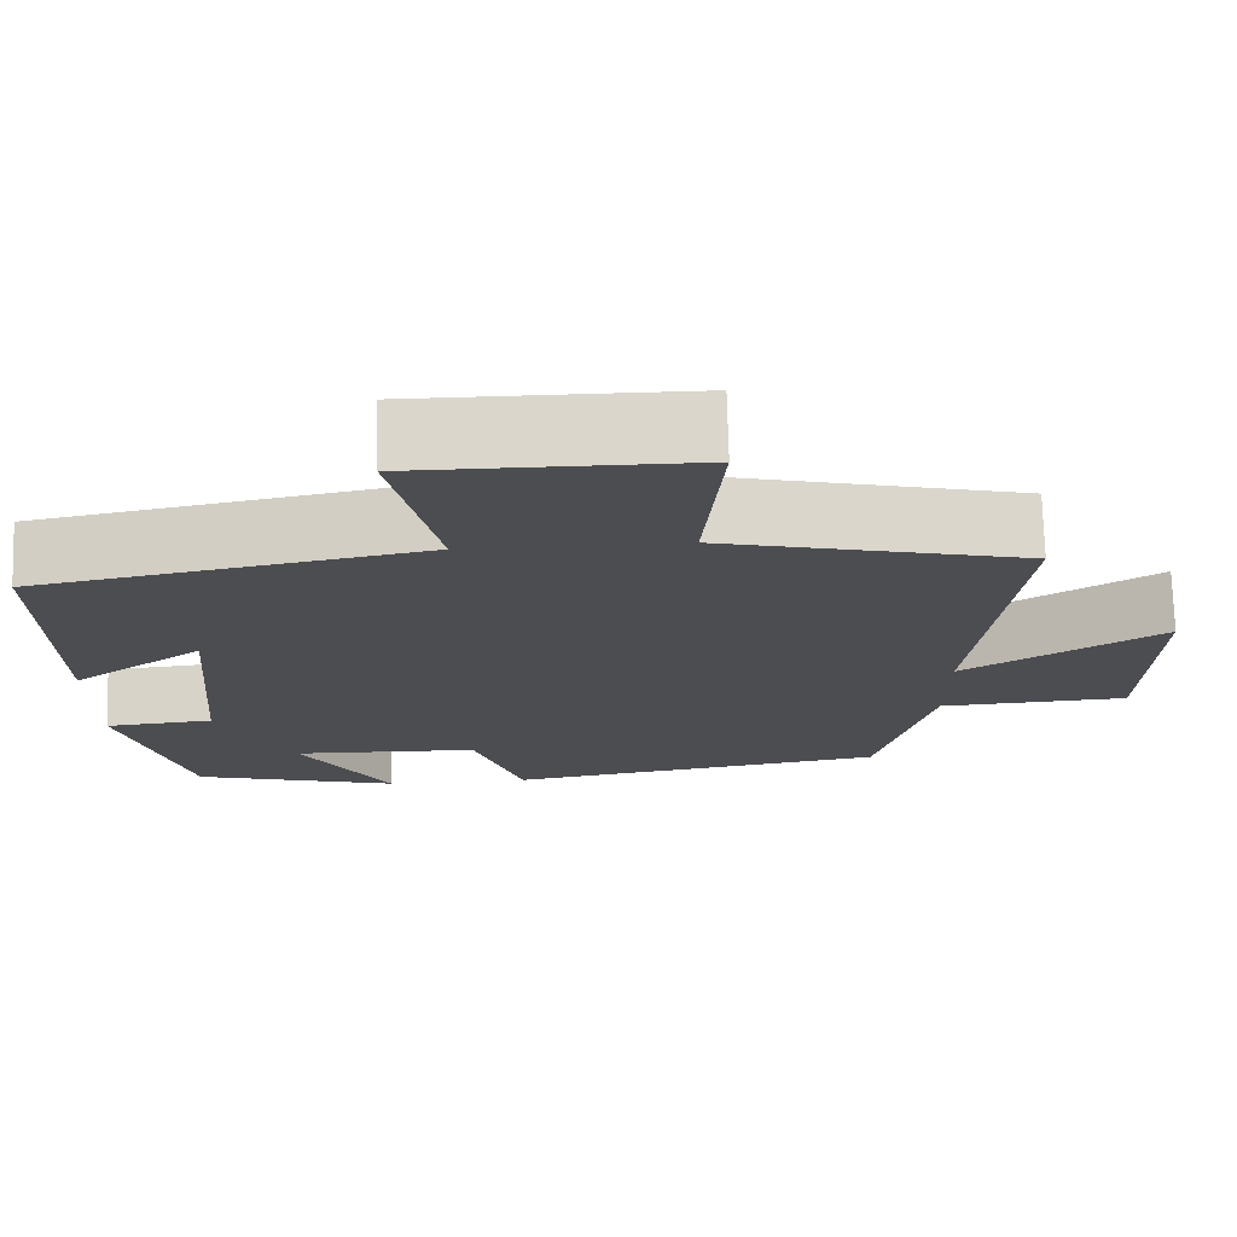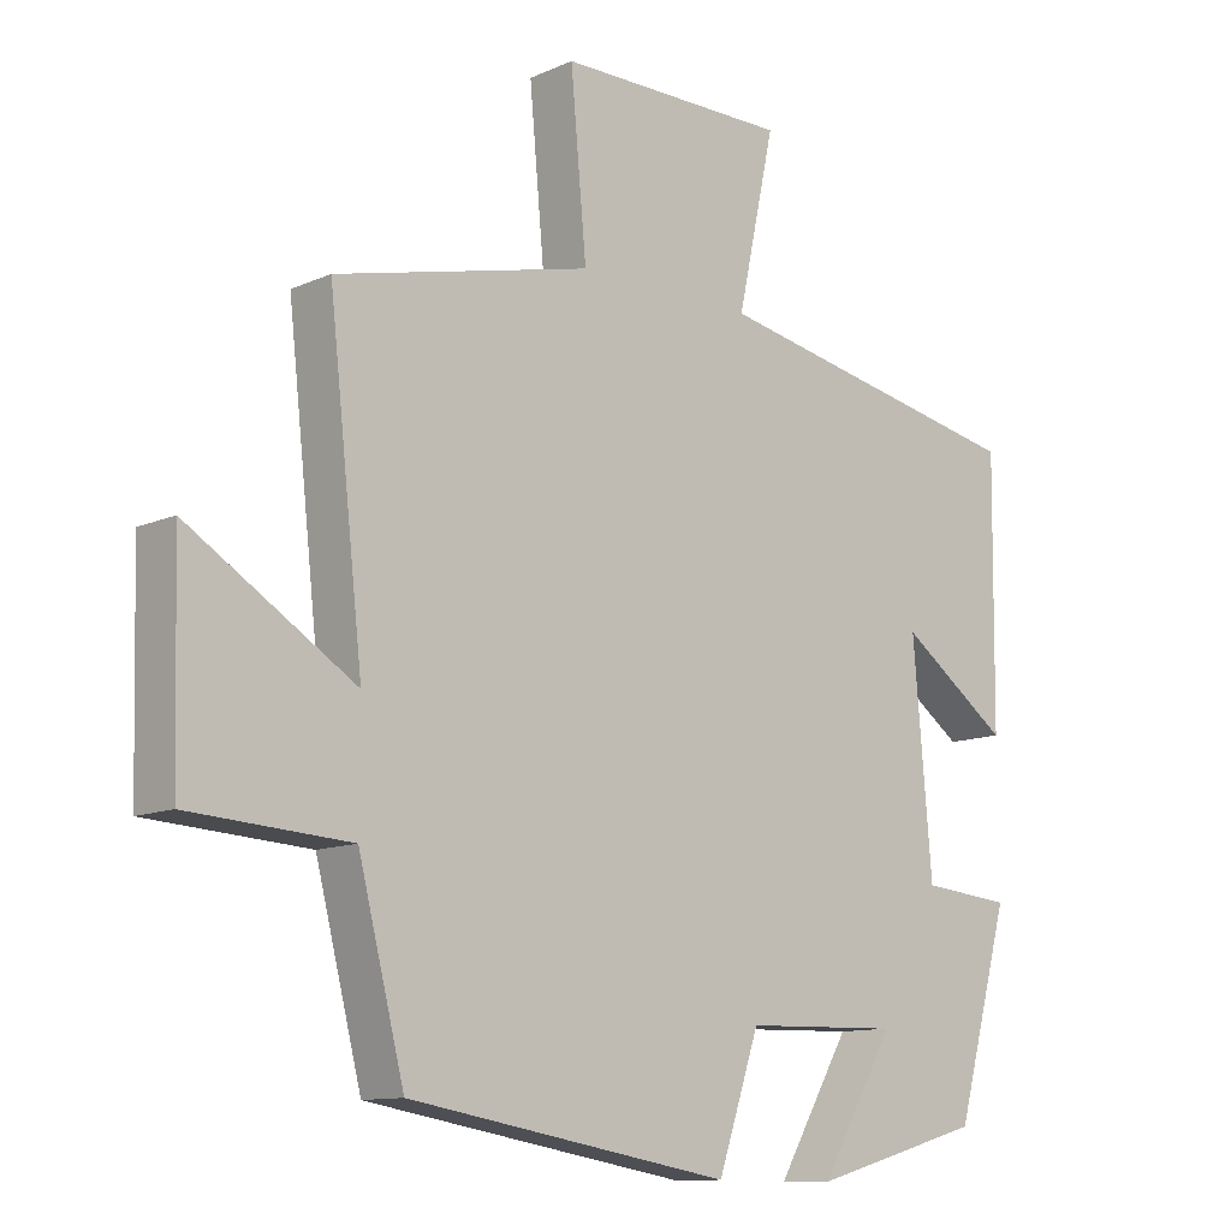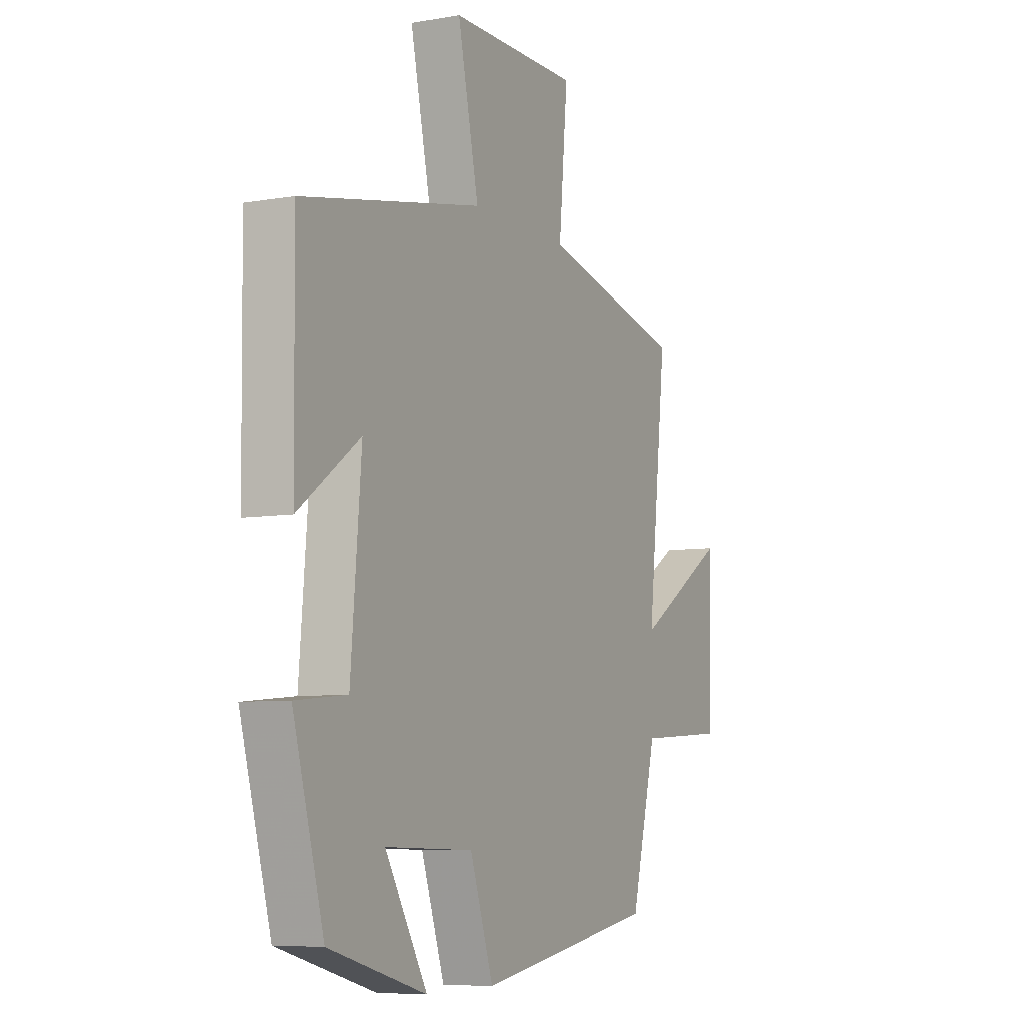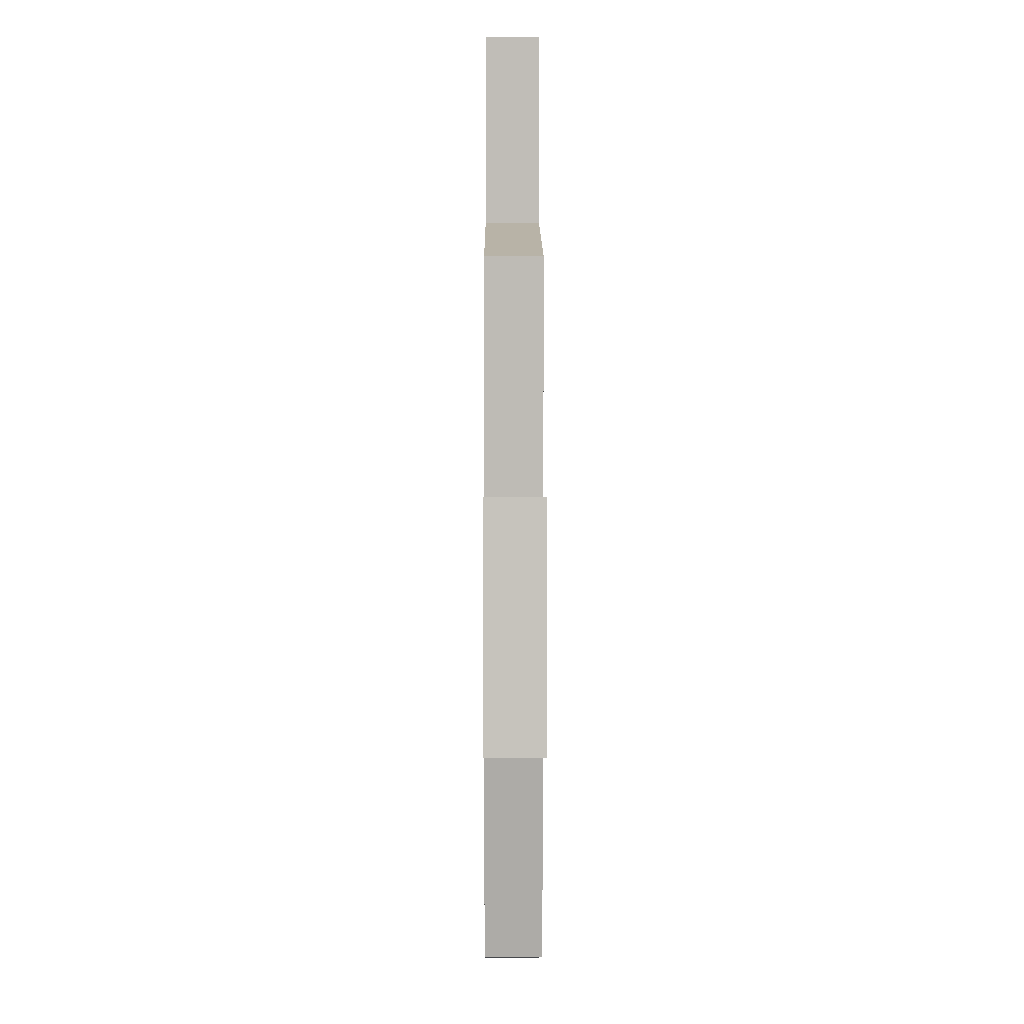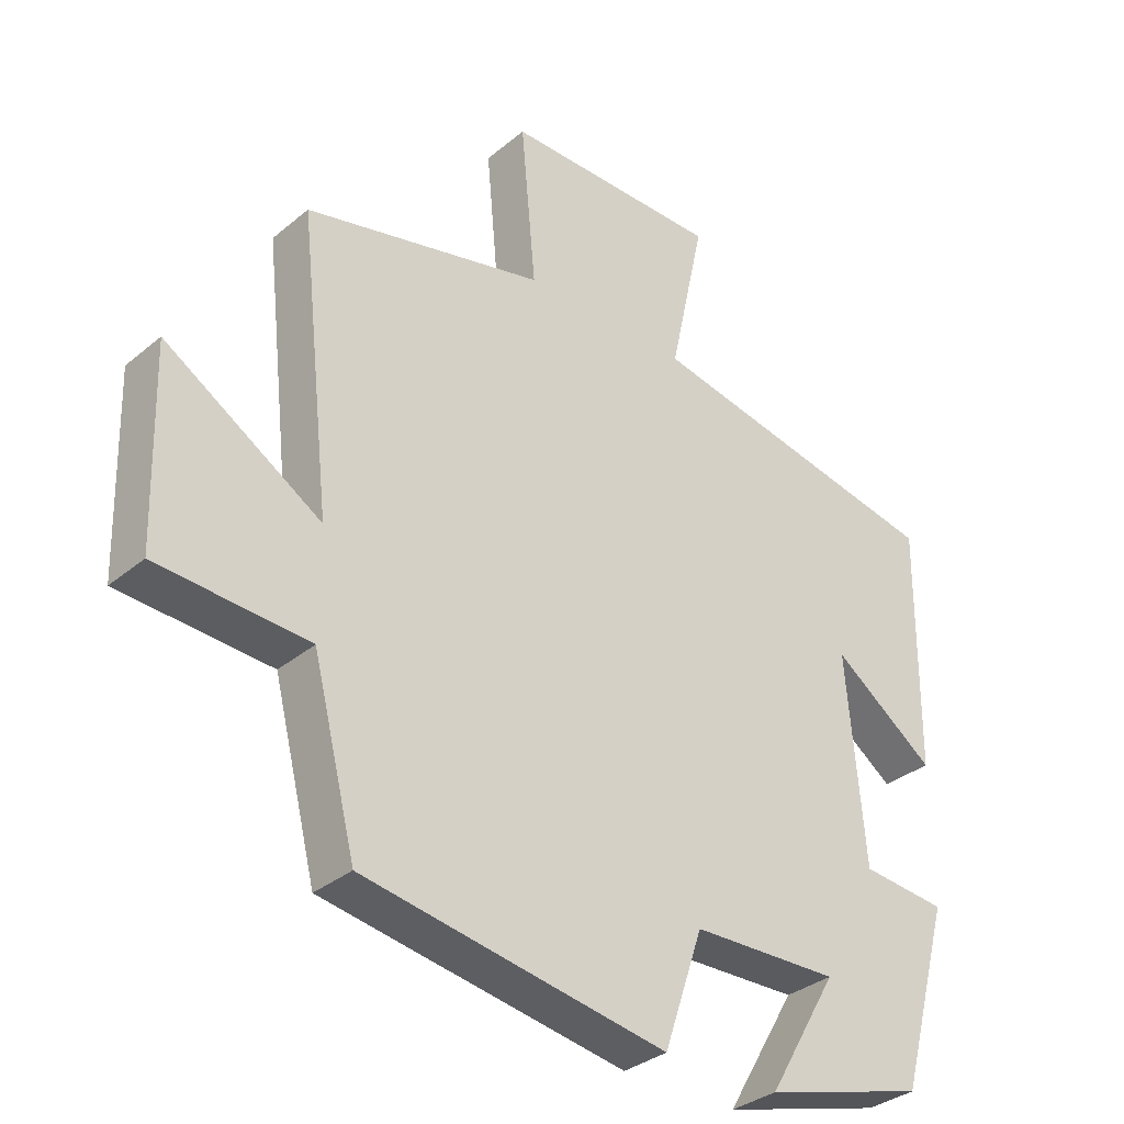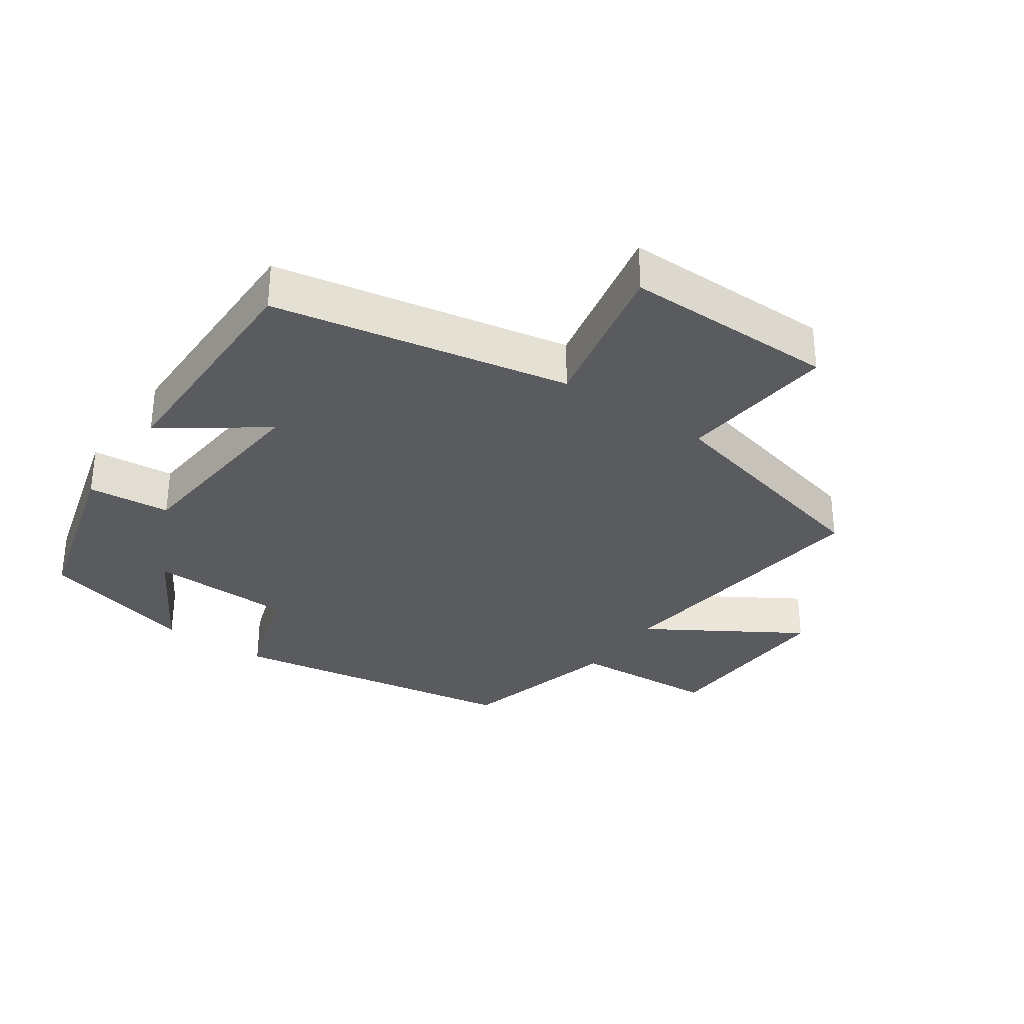
<metadata>
{"format":"obj","ext":"obj","renderer":"f3d","projection":"perspective","resolution":1024,"background":"white","views":[{"elev":73.7,"azim":-1.6,"up":"+Z"},{"elev":-11.5,"azim":137.0,"up":"+Z"},{"elev":-7.0,"azim":-63.3,"up":"+Z"},{"elev":-0.7,"azim":89.7,"up":"+Z"},{"elev":-33.4,"azim":138.5,"up":"+Z"},{"elev":-32.0,"azim":-35.1,"up":"+Y"}]}
</metadata>
<code>
v -0.424 0.07 -0.433
v -0.5 0.07 -0.16
v -0.374 0.07 -0.148
v -0.348 0.07 0.158
v -0.5 0.07 0.048
v -0.504 0.07 0.412
v -0.056 0.07 0.5
v -0.108 0.07 0.74
v 0.214 0.07 0.74
v 0.192 0.07 0.5
v 0.548 0.07 0.415
v 0.5 0.07 -0.015
v 0.731 0.07 0.129
v 0.723 0.07 -0.159
v 0.5 0.07 -0.173
v 0.436 0.07 -0.424
v -0.012 0.07 -0.5
v -0.07 0.07 -0.329
v -0.288 0.07 -0.323
v -0.184 0.07 -0.5
v -0.424 0 -0.433
v -0.5 0 -0.16
v -0.374 0 -0.148
v -0.348 0 0.158
v -0.5 0 0.048
v -0.504 0 0.412
v -0.056 0 0.5
v -0.108 0 0.74
v 0.214 0 0.74
v 0.192 0 0.5
v 0.548 0 0.415
v 0.5 0 -0.015
v 0.731 0 0.129
v 0.723 0 -0.159
v 0.5 0 -0.173
v 0.436 0 -0.424
v -0.012 0 -0.5
v -0.07 0 -0.329
v -0.288 0 -0.323
v -0.184 0 -0.5
f 19 20 1 2
f 18 19 2 3
f 15 16 17 18
f 15 18 3 4
f 12 13 14 15
f 12 15 4
f 10 11 12 4
f 7 8 9 10
f 7 10 4
f 4 5 6 7
f 22 21 40 39
f 23 22 39 38
f 38 37 36 35
f 24 23 38 35
f 35 34 33 32
f 24 35 32
f 24 32 31 30
f 30 29 28 27
f 24 30 27
f 27 26 25 24
f 1 21 22 2
f 2 22 23 3
f 3 23 24 4
f 4 24 25 5
f 5 25 26 6
f 6 26 27 7
f 7 27 28 8
f 8 28 29 9
f 9 29 30 10
f 10 30 31 11
f 11 31 32 12
f 12 32 33 13
f 13 33 34 14
f 14 34 35 15
f 15 35 36 16
f 16 36 37 17
f 17 37 38 18
f 18 38 39 19
f 19 39 40 20
f 20 40 21 1

</code>
